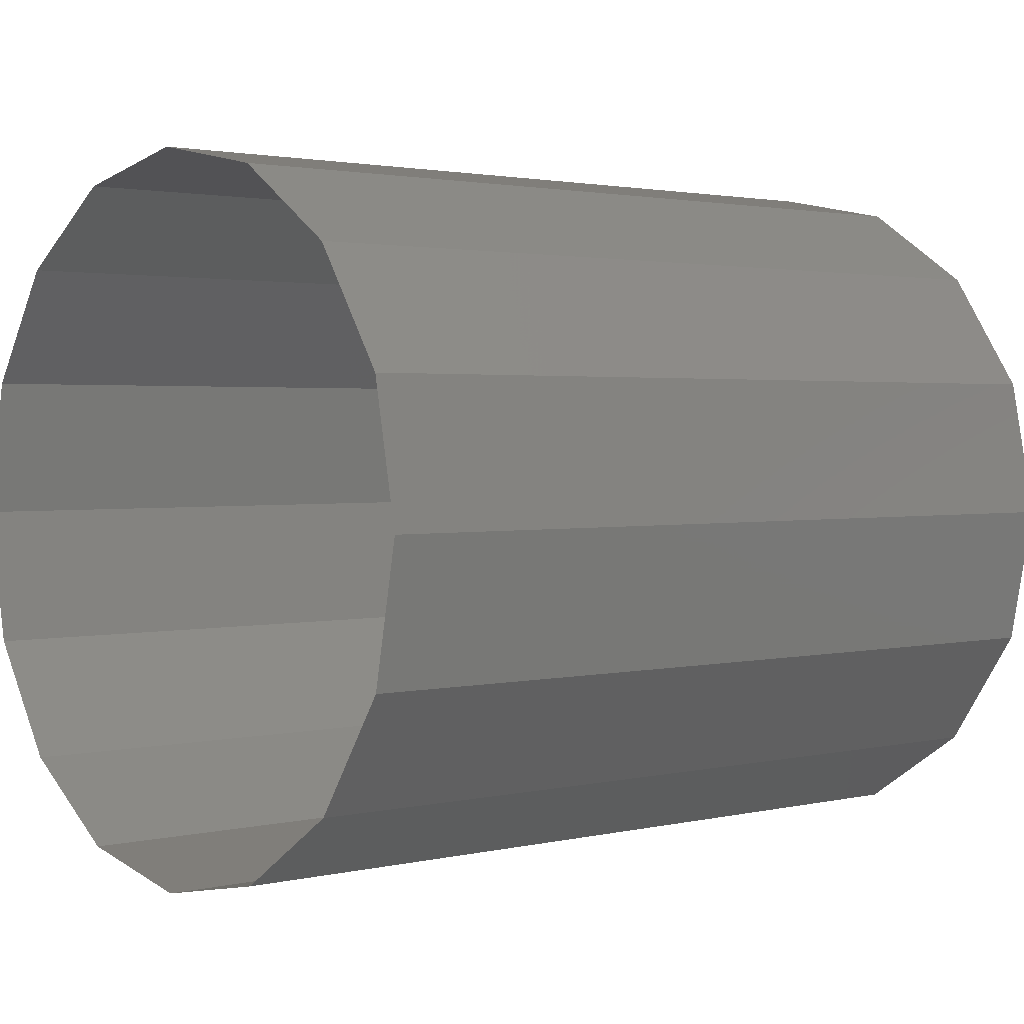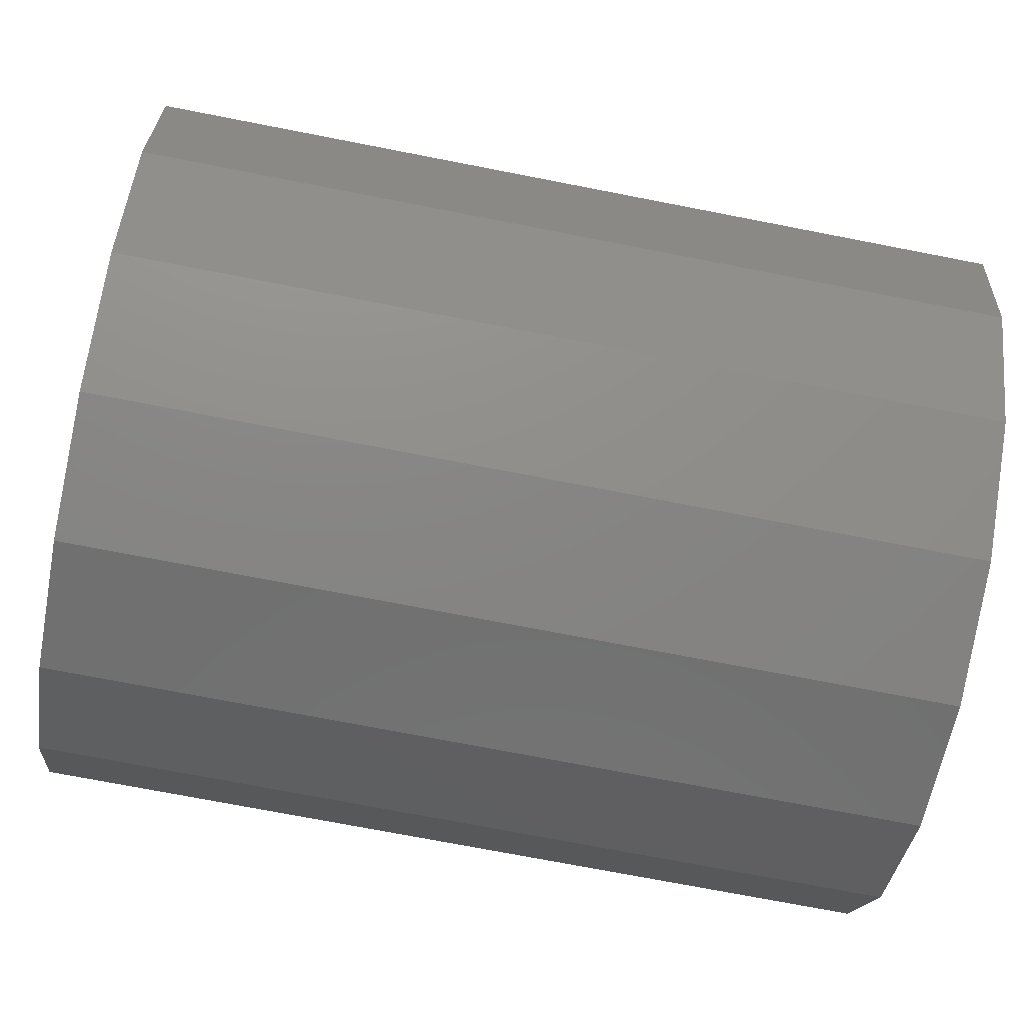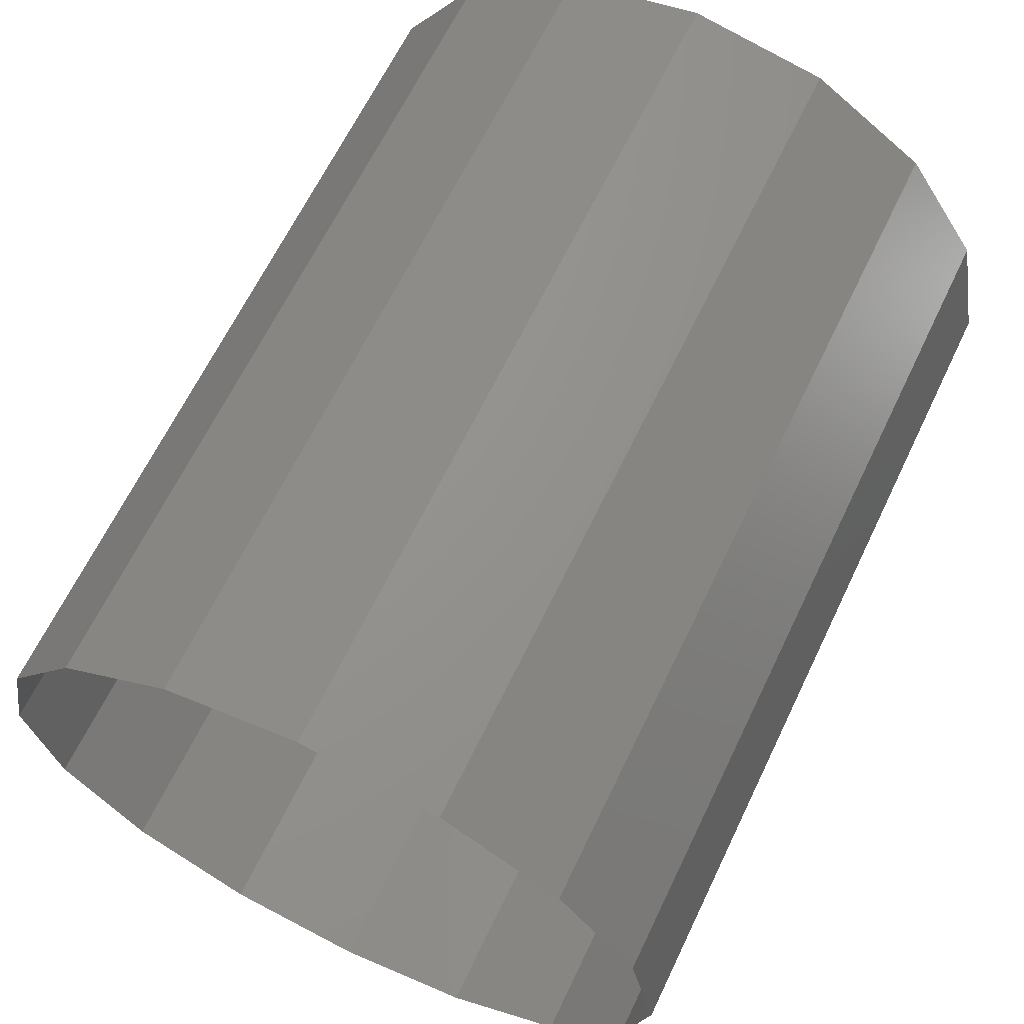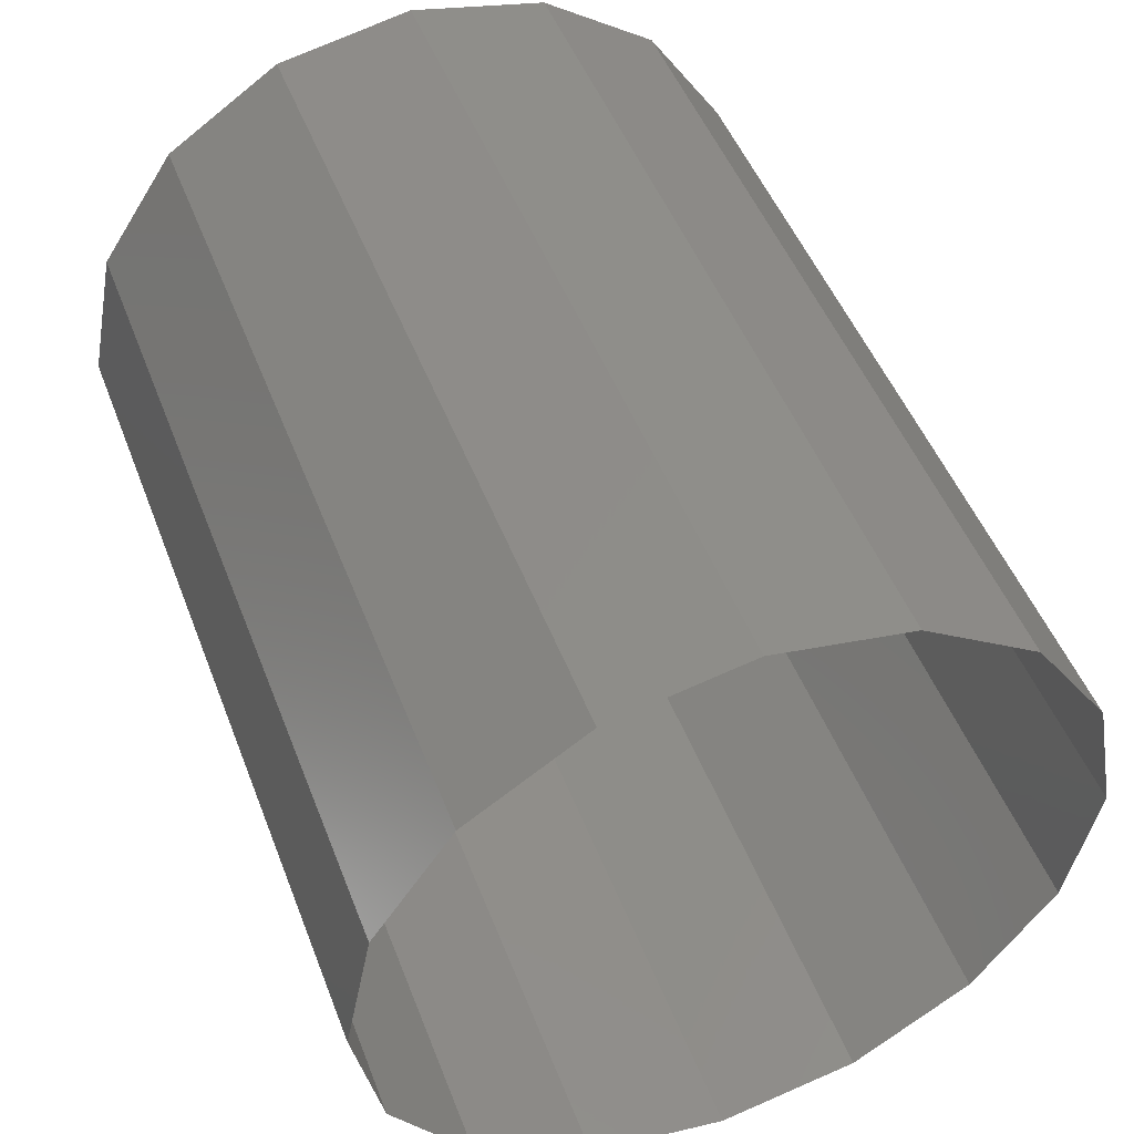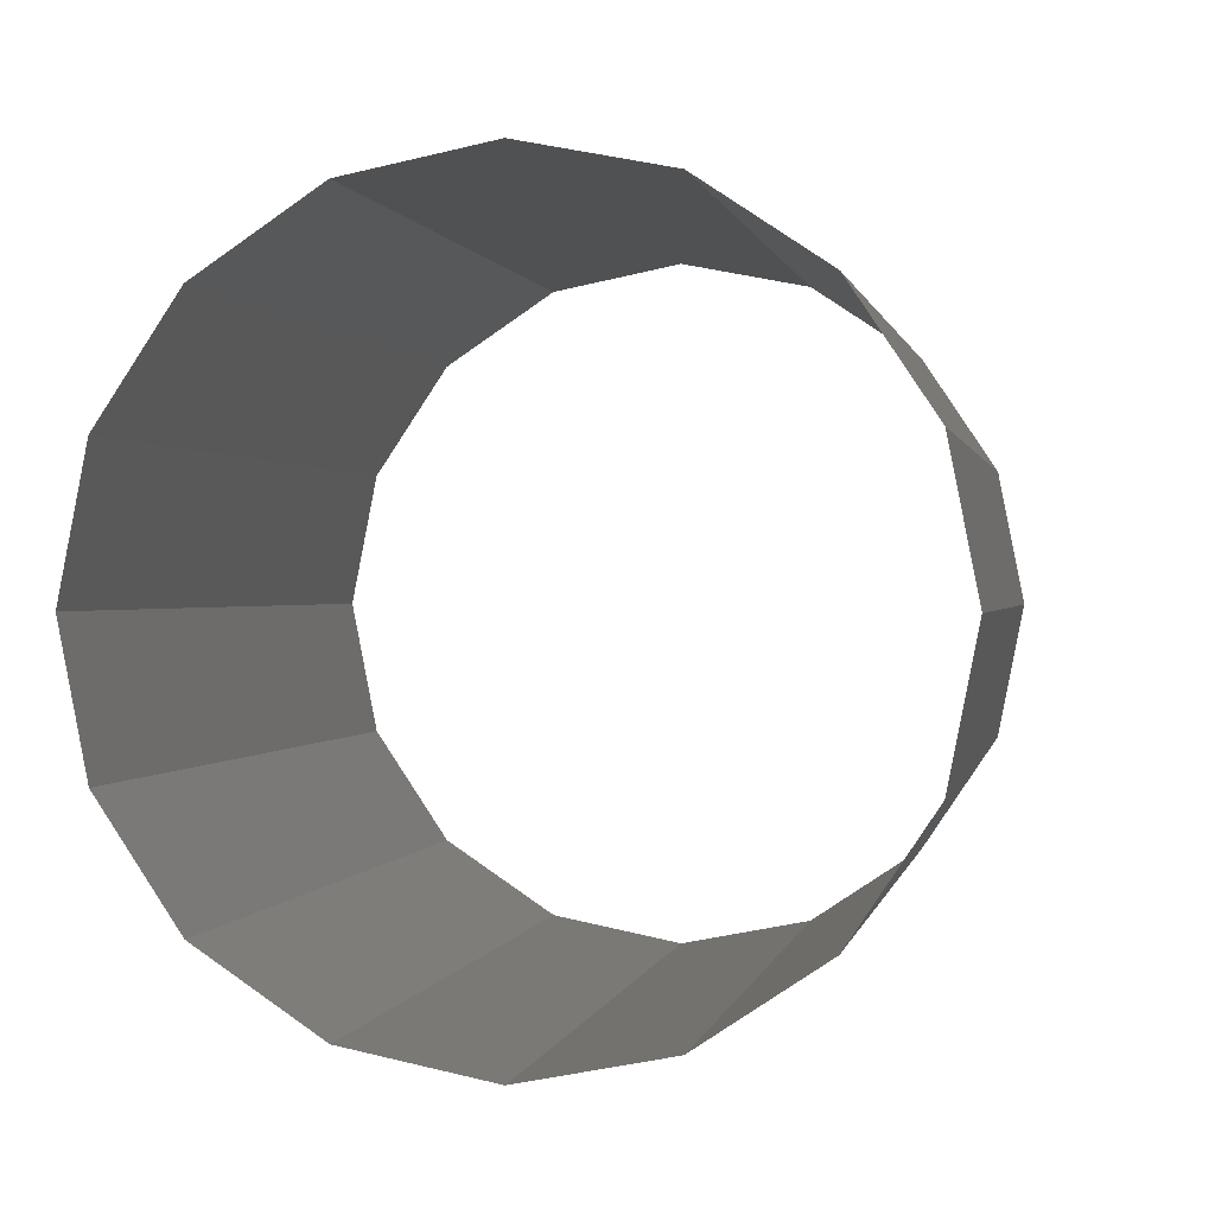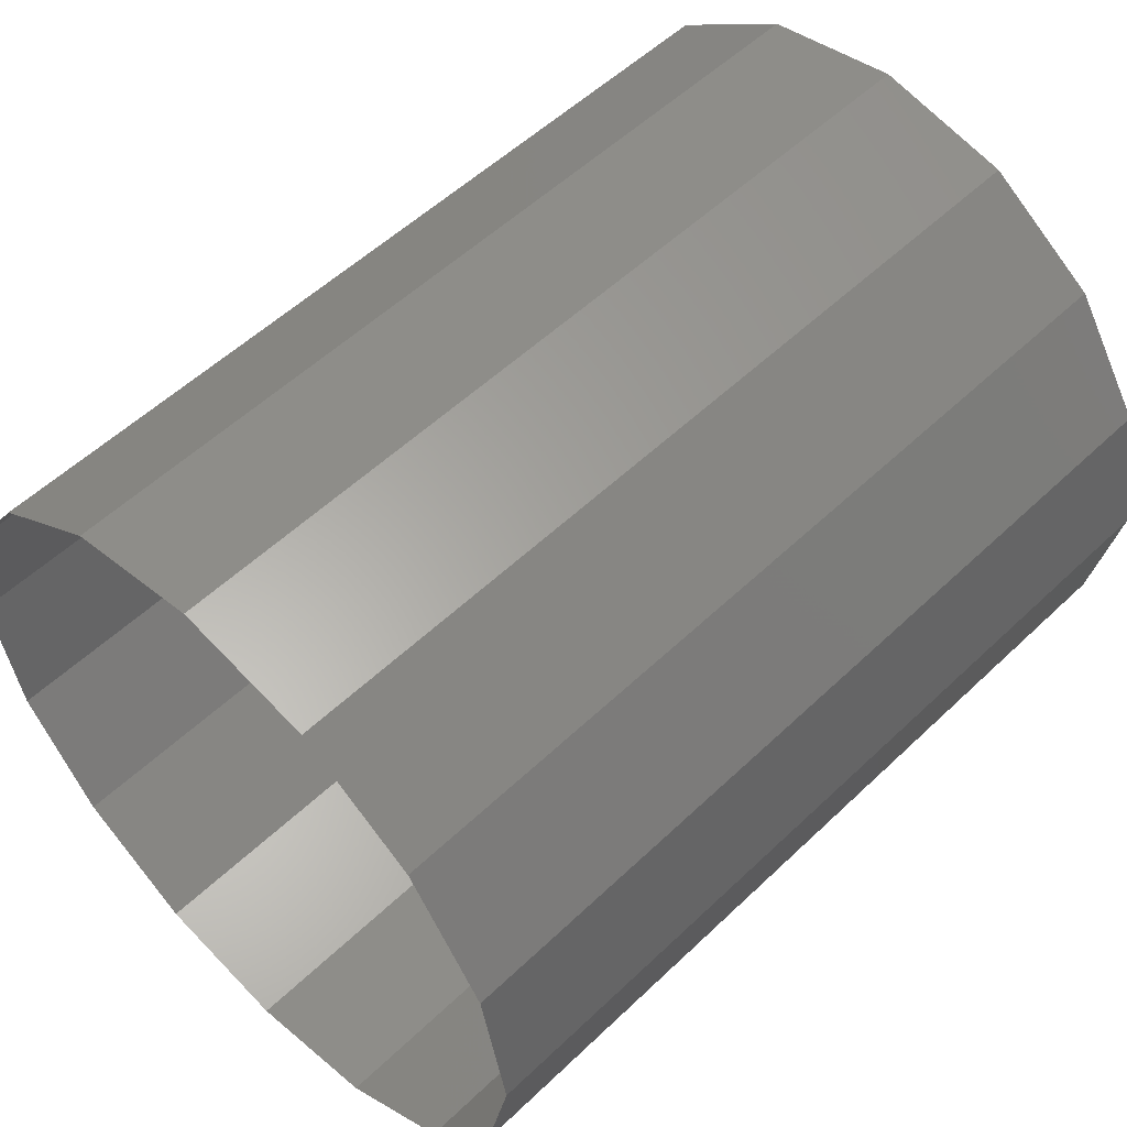
<metadata>
{"format":"stl","ext":"stl","renderer":"f3d","projection":"perspective","resolution":1024,"background":"white","views":[{"elev":2.0,"azim":140.0,"up":"+Y"},{"elev":-73.0,"azim":-11.0,"up":"+Y"},{"elev":65.1,"azim":115.7,"up":"+Z"},{"elev":49.0,"azim":69.4,"up":"+Y"},{"elev":0.5,"azim":-79.6,"up":"+Y"},{"elev":54.5,"azim":134.8,"up":"+Z"}]}
</metadata>
<code>
# stl→obj: 112 verts, 192 faces
v 0 0 2
v 0.7143 0 2
v 0.7143 0.7659 1.849
v 0 0.7659 1.849
v 0.7143 1.415 1.415
v 0 1.415 1.415
v 0.7143 1.849 0.7659
v 0 1.849 0.7659
v 0.7143 2 -8.641e-08
v 0 2 -8.641e-08
v 0.7143 1.849 -0.7659
v 0 1.849 -0.7659
v 0.7143 1.415 -1.415
v 0 1.415 -1.415
v 0.7143 0.7659 -1.849
v 0 0.7659 -1.849
v 0.7143 0 -2
v 0 0 -2
v 0.7143 -0.7659 -1.849
v 0 -0.7659 -1.849
v 0.7143 -1.415 -1.415
v 0 -1.415 -1.415
v 0.7143 -1.849 -0.7659
v 0 -1.849 -0.7659
v 0.7143 -2 -8.641e-08
v 0 -2 -8.641e-08
v 0.7143 -1.849 0.7659
v 0 -1.849 0.7659
v 0.7143 -1.415 1.415
v 0 -1.415 1.415
v 0.7143 -0.7659 1.849
v 0 -0.7659 1.849
v 1.555 0 2
v 1.555 0.7659 1.849
v 1.555 1.415 1.415
v 1.555 1.849 0.7659
v 1.555 2 -8.641e-08
v 1.555 1.849 -0.7659
v 1.555 1.415 -1.415
v 1.555 0.7659 -1.849
v 1.555 0 -2
v 1.555 -0.7659 -1.849
v 1.555 -1.415 -1.415
v 1.555 -1.849 -0.7659
v 1.555 -2 -8.641e-08
v 1.555 -1.849 0.7659
v 1.555 -1.415 1.415
v 1.555 -0.7659 1.849
v 2.269 0 2
v 2.269 0.7659 1.849
v 2.269 1.415 1.415
v 2.269 1.849 0.7659
v 2.269 2 -8.641e-08
v 2.269 1.849 -0.7659
v 2.269 1.415 -1.415
v 2.269 0.7659 -1.849
v 2.269 0 -2
v 2.269 -0.7659 -1.849
v 2.269 -1.415 -1.415
v 2.269 -1.849 -0.7659
v 2.269 -2 -8.641e-08
v 2.269 -1.849 0.7659
v 2.269 -1.415 1.415
v 2.269 -0.7659 1.849
v 3.065 0 2
v 3.065 0.7659 1.849
v 3.065 1.415 1.415
v 3.065 1.849 0.7659
v 3.065 2 -8.641e-08
v 3.065 1.849 -0.7659
v 3.065 1.415 -1.415
v 3.065 0.7659 -1.849
v 3.065 0 -2
v 3.065 -0.7659 -1.849
v 3.065 -1.415 -1.415
v 3.065 -1.849 -0.7659
v 3.065 -2 -8.641e-08
v 3.065 -1.849 0.7659
v 3.065 -1.415 1.415
v 3.065 -0.7659 1.849
v 4.001 0 2
v 4.001 0.7659 1.849
v 4.001 1.415 1.415
v 4.001 1.849 0.7659
v 4.001 2 -8.641e-08
v 4.001 1.849 -0.7659
v 4.001 1.415 -1.415
v 4.001 0.7659 -1.849
v 4.001 0 -2
v 4.001 -0.7659 -1.849
v 4.001 -1.415 -1.415
v 4.001 -1.849 -0.7659
v 4.001 -2 -8.641e-08
v 4.001 -1.849 0.7659
v 4.001 -1.415 1.415
v 4.001 -0.7659 1.849
v 4.797 0 2
v 4.797 0.7659 1.849
v 4.797 1.415 1.415
v 4.797 1.849 0.7659
v 4.797 2 -8.641e-08
v 4.797 1.849 -0.7659
v 4.797 1.415 -1.415
v 4.797 0.7659 -1.849
v 4.797 0 -2
v 4.797 -0.7659 -1.849
v 4.797 -1.415 -1.415
v 4.797 -1.849 -0.7659
v 4.797 -2 -8.641e-08
v 4.797 -1.849 0.7659
v 4.797 -1.415 1.415
v 4.797 -0.7659 1.849
f 1 2 3
f 1 3 4
f 4 3 5
f 4 5 6
f 6 5 7
f 6 7 8
f 8 7 9
f 8 9 10
f 10 9 11
f 10 11 12
f 12 11 13
f 12 13 14
f 14 13 15
f 14 15 16
f 16 15 17
f 16 17 18
f 18 17 19
f 18 19 20
f 20 19 21
f 20 21 22
f 22 21 23
f 22 23 24
f 24 23 25
f 24 25 26
f 26 25 27
f 26 27 28
f 28 27 29
f 28 29 30
f 30 29 31
f 30 31 32
f 32 31 2
f 32 2 1
f 2 33 34
f 2 34 3
f 3 34 35
f 3 35 5
f 5 35 36
f 5 36 7
f 7 36 37
f 7 37 9
f 9 37 38
f 9 38 11
f 11 38 39
f 11 39 13
f 13 39 40
f 13 40 15
f 15 40 41
f 15 41 17
f 17 41 42
f 17 42 19
f 19 42 43
f 19 43 21
f 21 43 44
f 21 44 23
f 23 44 45
f 23 45 25
f 25 45 46
f 25 46 27
f 27 46 47
f 27 47 29
f 29 47 48
f 29 48 31
f 31 48 33
f 31 33 2
f 33 49 50
f 33 50 34
f 34 50 51
f 34 51 35
f 35 51 52
f 35 52 36
f 36 52 53
f 36 53 37
f 37 53 54
f 37 54 38
f 38 54 55
f 38 55 39
f 39 55 56
f 39 56 40
f 40 56 57
f 40 57 41
f 41 57 58
f 41 58 42
f 42 58 59
f 42 59 43
f 43 59 60
f 43 60 44
f 44 60 61
f 44 61 45
f 45 61 62
f 45 62 46
f 46 62 63
f 46 63 47
f 47 63 64
f 47 64 48
f 48 64 49
f 48 49 33
f 49 65 66
f 49 66 50
f 50 66 67
f 50 67 51
f 51 67 68
f 51 68 52
f 52 68 69
f 52 69 53
f 53 69 70
f 53 70 54
f 54 70 71
f 54 71 55
f 55 71 72
f 55 72 56
f 56 72 73
f 56 73 57
f 57 73 74
f 57 74 58
f 58 74 75
f 58 75 59
f 59 75 76
f 59 76 60
f 60 76 77
f 60 77 61
f 61 77 78
f 61 78 62
f 62 78 79
f 62 79 63
f 63 79 80
f 63 80 64
f 64 80 65
f 64 65 49
f 65 81 82
f 65 82 66
f 66 82 83
f 66 83 67
f 67 83 84
f 67 84 68
f 68 84 85
f 68 85 69
f 69 85 86
f 69 86 70
f 70 86 87
f 70 87 71
f 71 87 88
f 71 88 72
f 72 88 89
f 72 89 73
f 73 89 90
f 73 90 74
f 74 90 91
f 74 91 75
f 75 91 92
f 75 92 76
f 76 92 93
f 76 93 77
f 77 93 94
f 77 94 78
f 78 94 95
f 78 95 79
f 79 95 96
f 79 96 80
f 80 96 81
f 80 81 65
f 81 97 98
f 81 98 82
f 82 98 99
f 82 99 83
f 83 99 100
f 83 100 84
f 84 100 101
f 84 101 85
f 85 101 102
f 85 102 86
f 86 102 103
f 86 103 87
f 87 103 104
f 87 104 88
f 88 104 105
f 88 105 89
f 89 105 106
f 89 106 90
f 90 106 107
f 90 107 91
f 91 107 108
f 91 108 92
f 92 108 109
f 92 109 93
f 93 109 110
f 93 110 94
f 94 110 111
f 94 111 95
f 95 111 112
f 95 112 96
f 96 112 97
f 96 97 81

</code>
